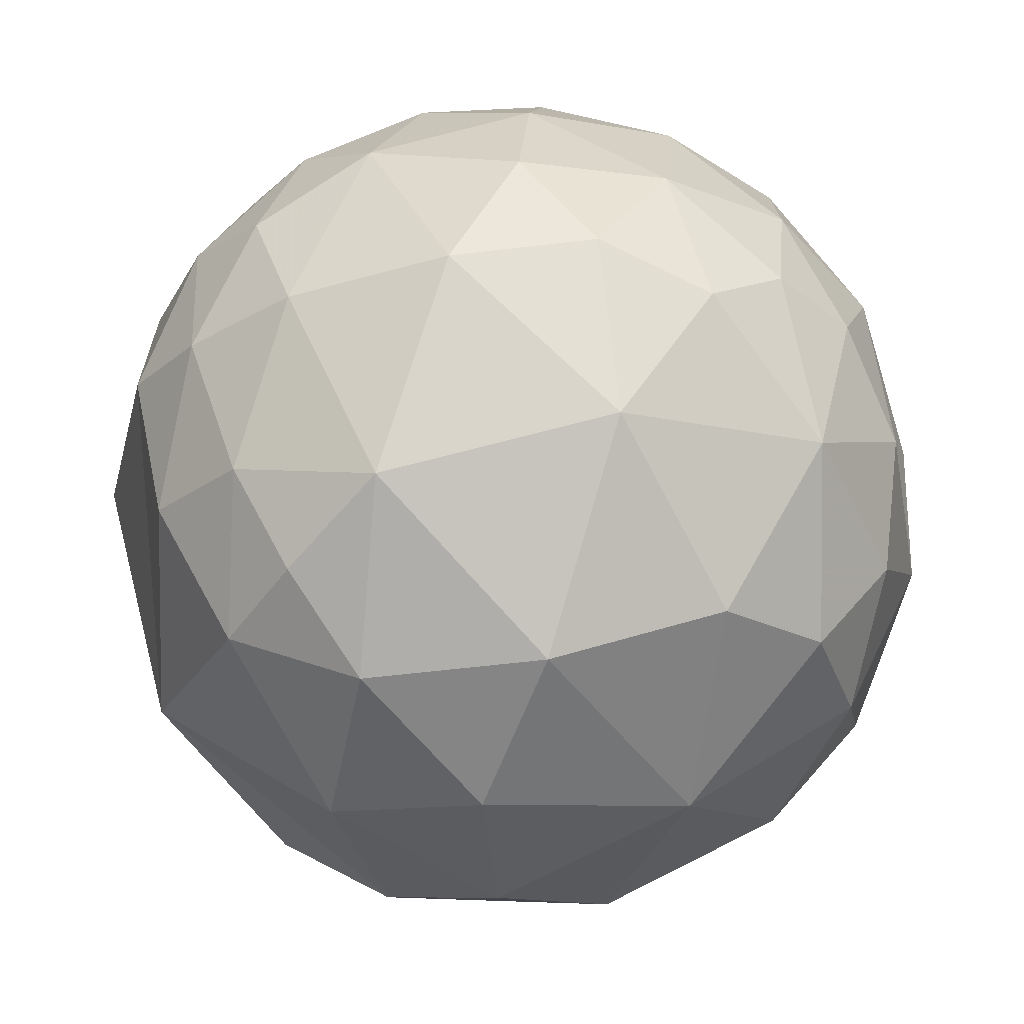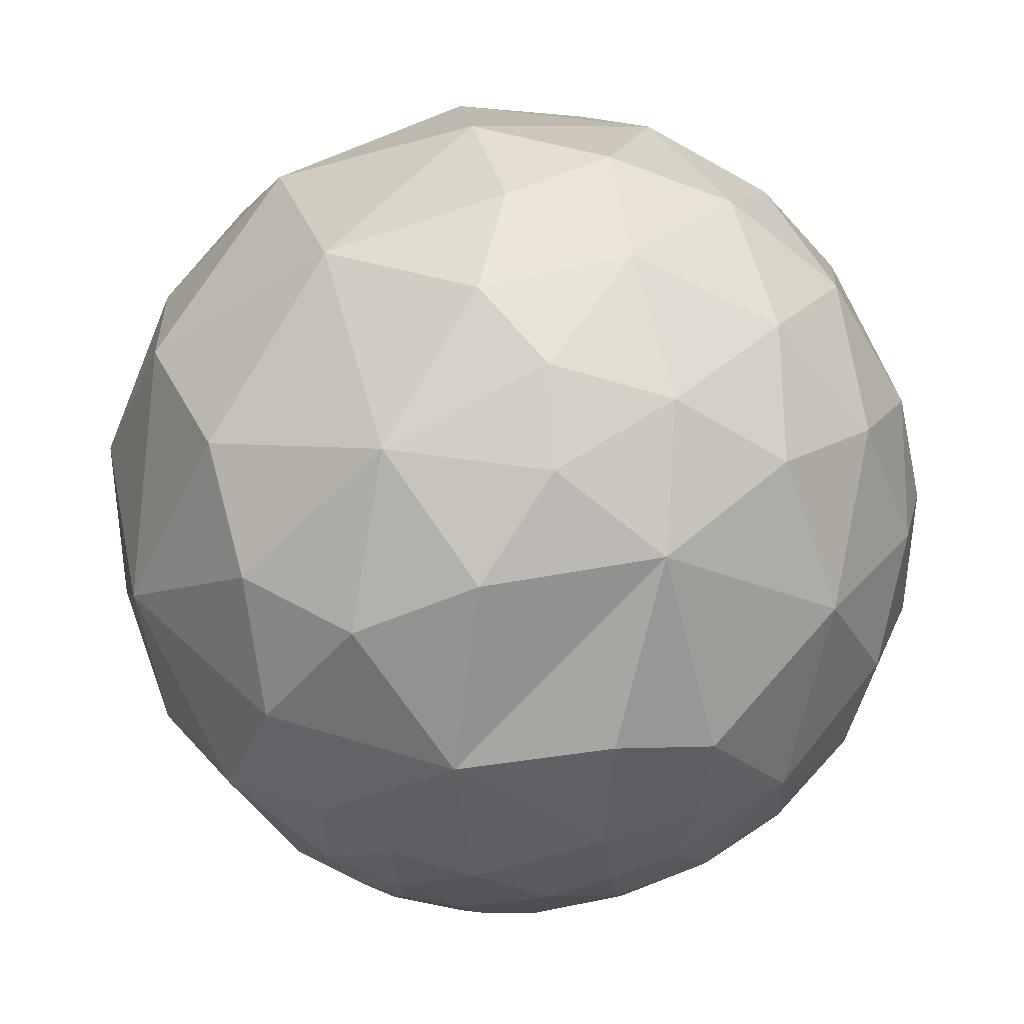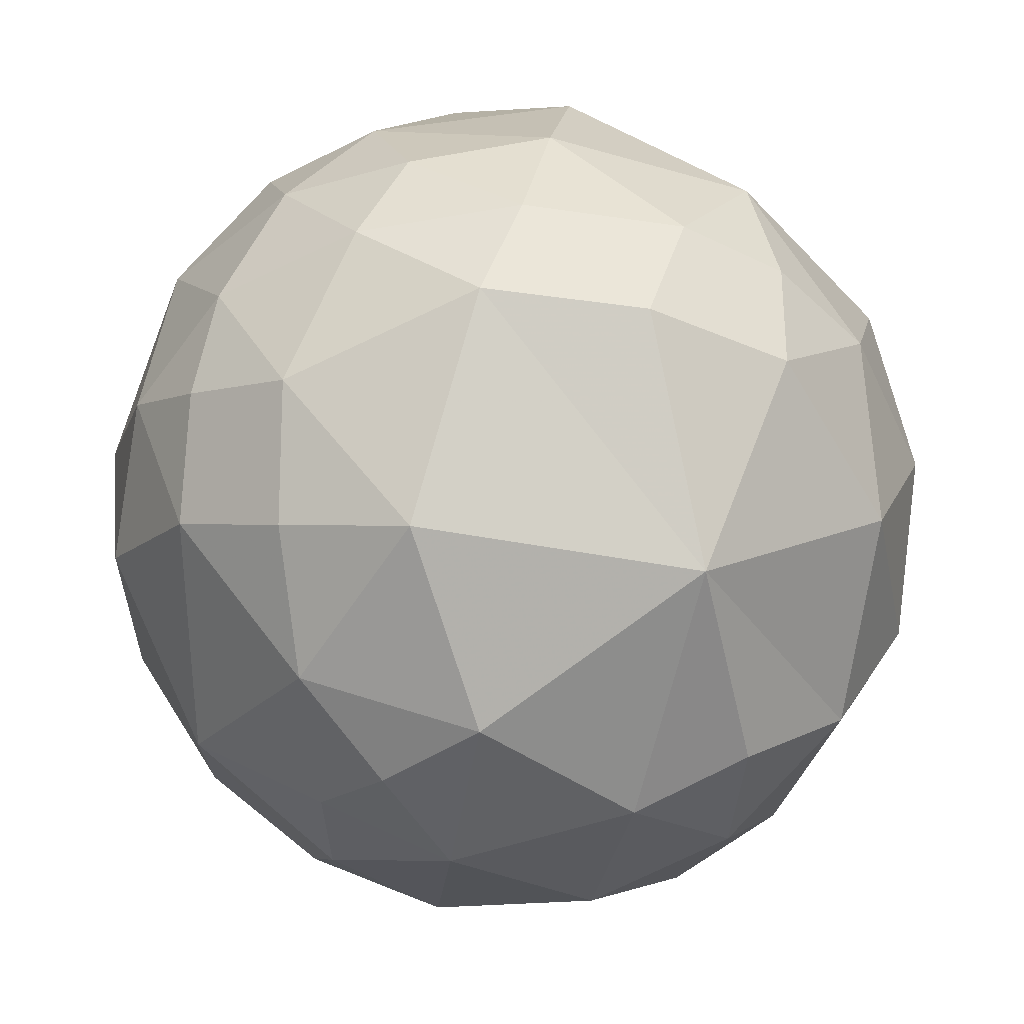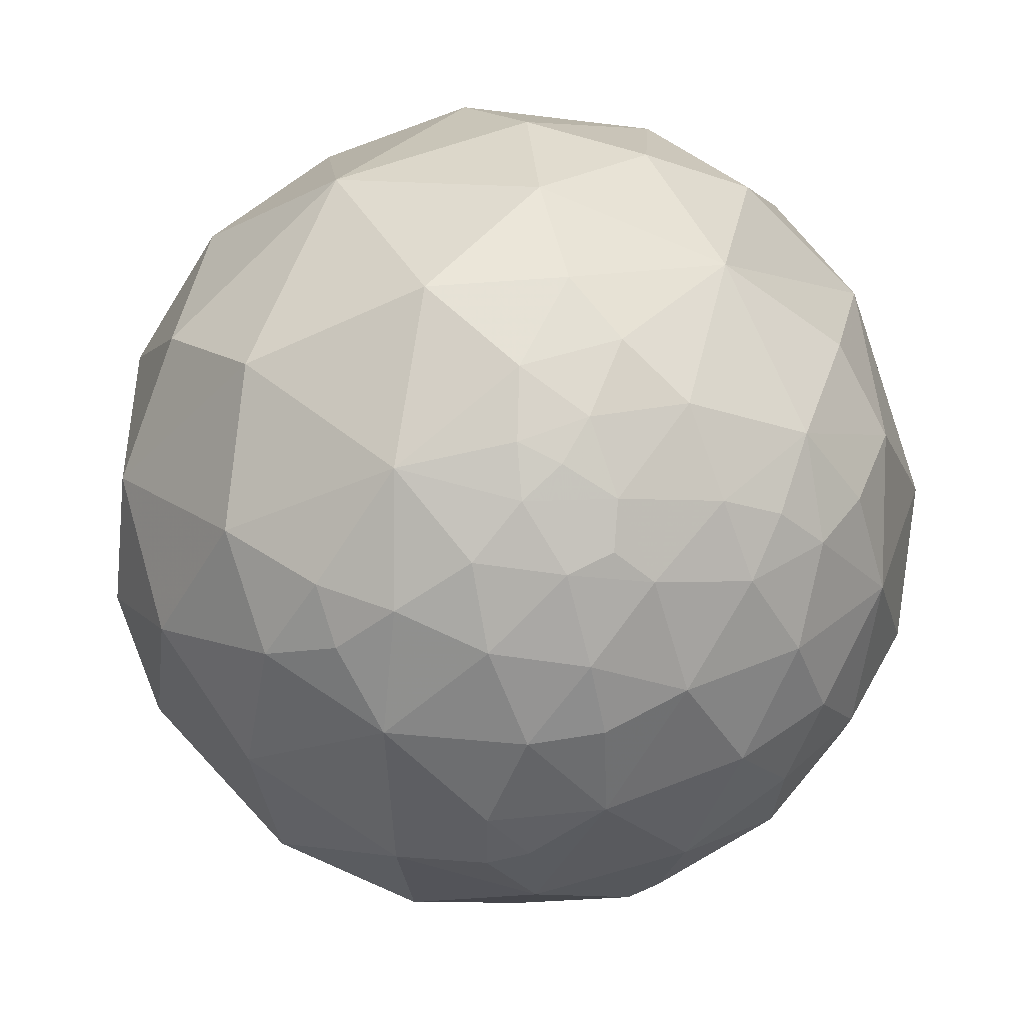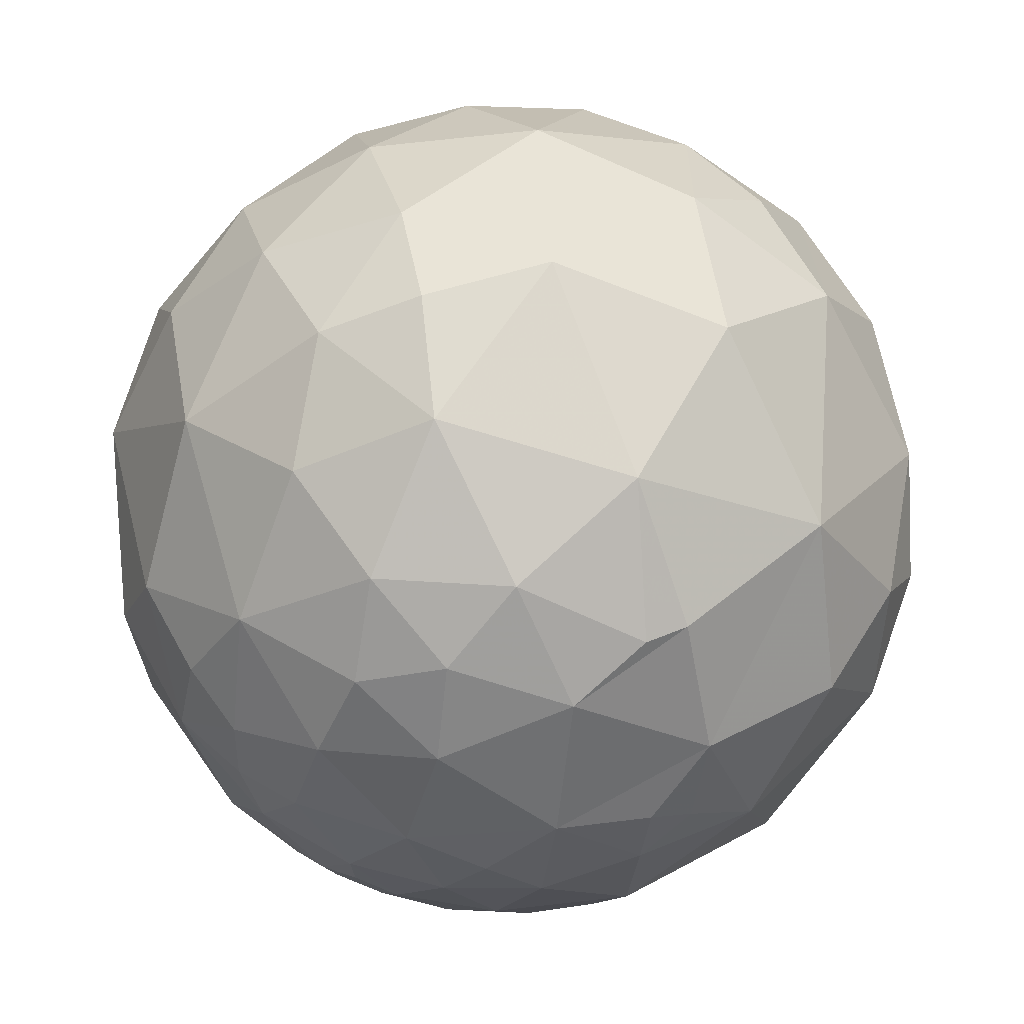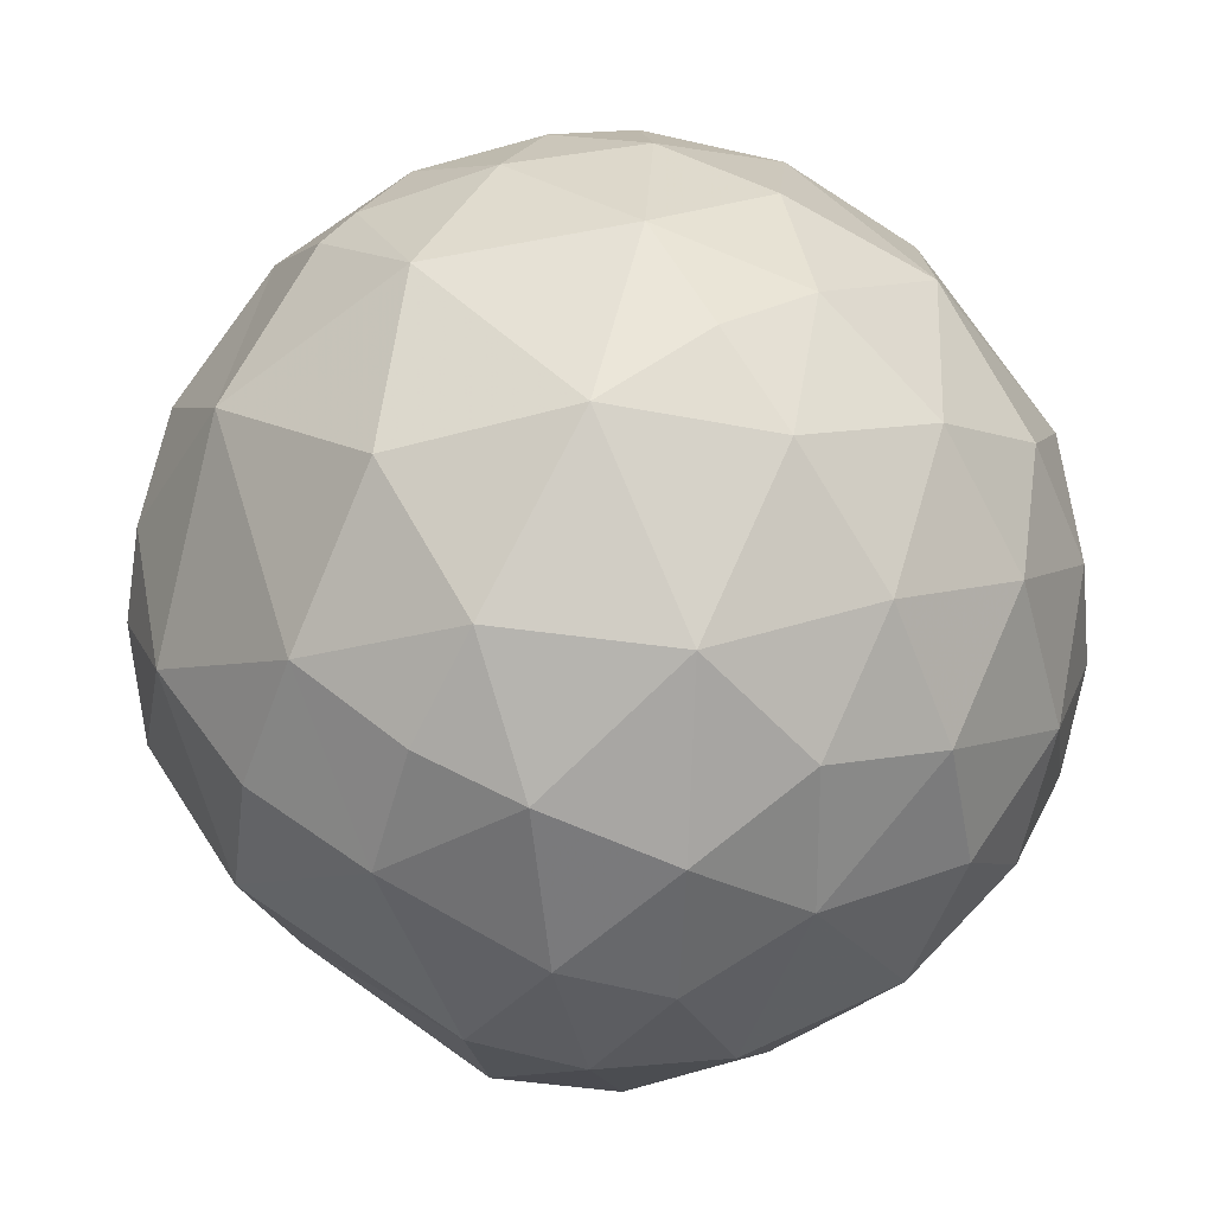
<metadata>
{"format":"obj","ext":"obj","renderer":"f3d","projection":"perspective","resolution":1024,"background":"white","views":[{"elev":-40.2,"azim":-160.3,"up":"+Z"},{"elev":14.8,"azim":-94.3,"up":"+Y"},{"elev":20.6,"azim":98.8,"up":"+Y"},{"elev":-61.9,"azim":-132.6,"up":"+Y"},{"elev":65.0,"azim":-3.4,"up":"+Z"},{"elev":58.8,"azim":155.4,"up":"+Z"}]}
</metadata>
<code>
v -0.4759 -0.7659 0.4323
v -0.2118 -0.832 0.5127
v 0.04401 -0.9446 0.3253
v 0.2596 -0.9203 0.2928
v 0.3533 -0.9021 0.2479
v -0.4319 -0.9017 0.01968
v -0.5442 -0.8115 0.2129
v -0.2931 -0.9225 0.2511
v -0.1173 -0.9787 0.1684
v 0.2372 -0.9606 0.1446
v -0.4254 -0.9 -0.09468
v -0.3298 -0.9331 -0.1435
v -0.2161 -0.9758 0.03222
v -0.09525 -0.9832 -0.1557
v 0.0103 -0.9984 0.05626
v 0.2188 -0.9594 -0.1781
v -0.4783 -0.8274 -0.2942
v -0.5058 -0.8482 -0.1573
v -0.2124 -0.9266 -0.3102
v -0.3724 -0.8736 -0.3132
v 0.0824 -0.8627 -0.4989
v -0.01518 -0.9345 -0.3557
v 0.1493 -0.9129 -0.3799
v -0.5476 0.3124 0.7762
v -0.1918 0.06297 0.9794
v -0.2274 0.3081 0.9238
v -0.4206 0.02569 0.9069
v 0.4387 0.3725 0.8178
v 0.4571 0.6505 0.6066
v 0.09488 0.5828 0.8071
v 0.09547 0.1258 0.9874
v 0.6136 0.4661 0.6373
v -0.8407 0.4572 0.2903
v -0.7824 0.2993 0.5461
v -0.3364 0.8086 0.4828
v -0.6391 0.7372 0.2194
v -0.6086 0.5699 0.5521
v -0.2965 0.6013 0.742
v 0.2874 0.9379 0.1944
v 0.2268 0.8356 0.5004
v 0.007481 0.9432 0.3321
v -0.06027 0.7926 0.6067
v 0.4949 0.8241 0.2754
v 0.9489 0.3069 0.07355
v 0.7371 0.5497 0.3931
v -0.8423 0.5387 0.01635
v -0.944 0.3293 0.02094
v -0.2055 0.9727 -0.1081
v -0.5111 0.858 -0.0512
v -0.7176 0.6848 -0.1271
v -0.3481 0.9162 0.1986
v 0.3484 0.8266 -0.442
v 0.1713 0.9786 -0.114
v 0.4494 0.8886 -0.09172
v 0.5915 0.7037 -0.3936
v 0.6567 0.7536 -0.0306
v -0.8662 0.3644 -0.342
v -0.2489 0.4579 -0.8534
v -0.6139 0.3239 -0.7199
v -0.5104 0.7299 -0.4548
v 0.16 0.5152 -0.842
v 0.2582 0.7075 -0.6579
v 0.007553 0.8303 -0.5573
v 0.3733 0.1606 -0.9137
v 0.462 0.5596 -0.688
v 0.8155 0.1879 -0.5473
v -0.6699 -0.6673 0.3256
v -0.3332 -0.5154 0.7895
v -0.1805 -0.695 0.696
v -0.3808 -0.6844 0.6218
v 0.2499 -0.6632 0.7055
v 0.0879 -0.772 0.6295
v -0.0238 -0.5674 0.8231
v 0.3427 -0.6291 0.6977
v 0.3915 -0.8104 0.4358
v 0.8368 -0.5473 0.01328
v 0.86 -0.4092 0.3048
v 0.6948 -0.6438 0.3205
v 0.5048 -0.8569 0.1049
v 0.5833 -0.7625 -0.28
v 0.3048 -0.8352 -0.4577
v 0.1892 -0.7044 -0.6841
v -0.4827 -0.5248 -0.7011
v -0.2217 -0.8088 -0.5448
v -0.7124 -0.6191 -0.3306
v -0.5407 -0.6945 -0.4747
v -0.4447 -0.805 -0.3926
v -0.5762 -0.7587 -0.3039
v -0.7189 -0.6809 -0.1399
v -0.6307 -0.7748 0.04348
v -0.7623 -0.532 0.3686
v -0.8085 -0.5702 0.1458
v -0.6735 -0.7162 0.1833
v -0.737 -0.05431 0.6738
v -0.4901 -0.2699 0.8288
v -0.6308 -0.5081 0.5864
v -0.1782 -0.2268 0.9575
v 0.475 -0.001144 0.88
v 0.2473 -0.3629 0.8984
v 0.7423 0.2004 0.6393
v 0.6638 -0.3825 0.6427
v 0.8871 0.2682 0.3757
v 0.9428 -0.06671 0.3267
v 0.9419 -0.303 0.1452
v 0.8239 -0.3986 -0.4028
v 0.7013 -0.3017 -0.6459
v 0.9858 -0.1475 -0.08087
v 0.4293 -0.3213 -0.8441
v 0.5397 -0.5946 -0.596
v 0.004664 0.1705 -0.9853
v 0.1126 -0.2279 -0.9672
v -0.06685 -0.5008 -0.863
v -0.3962 -0.08987 -0.9138
v -0.7495 -0.269 -0.6048
v -0.7585 0.05448 -0.6494
v -0.7087 -0.5146 -0.4826
v -0.9857 0.08819 -0.1436
v -0.91 -0.0327 -0.4133
v -0.9176 -0.3468 -0.1943
v -0.9556 0.1373 0.2606
v -0.8614 -0.3289 0.387
v -0.9415 -0.299 0.1555
f 6 7 90
f 15 3 9
f 79 5 10
f 10 5 4
f 6 90 18
f 6 18 11
f 6 11 12
f 12 13 6
f 14 15 13
f 26 27 25
f 30 38 26
f 38 24 26
f 26 24 27
f 30 31 28
f 28 29 30
f 47 120 33
f 33 120 34
f 33 34 37
f 38 42 35
f 35 37 38
f 41 42 40
f 40 39 41
f 44 56 45
f 46 57 47
f 50 57 46
f 48 60 49
f 49 60 50
f 51 48 49
f 54 52 53
f 54 56 55
f 55 52 54
f 59 60 58
f 60 63 58
f 62 61 63
f 66 64 65
f 72 71 73
f 74 75 101
f 76 77 78
f 78 79 76
f 80 105 76
f 109 80 81
f 21 84 82
f 86 83 84
f 84 87 86
f 87 88 86
f 85 88 89
f 90 92 89
f 92 67 91
f 92 93 67
f 95 94 96
f 97 68 73
f 99 98 31
f 100 98 101
f 100 101 103
f 44 102 103
f 103 107 44
f 104 107 103
f 105 106 66
f 105 66 107
f 108 106 109
f 111 110 64
f 113 114 115
f 83 114 113
f 114 118 115
f 117 118 119
f 94 120 121
f 121 120 122
f 8 1 7
f 8 7 6
f 1 8 2
f 70 1 2
f 8 9 3
f 10 4 3
f 10 3 15
f 11 18 12
f 12 14 13
f 15 9 13
f 16 15 14
f 15 16 10
f 10 16 79
f 20 18 17
f 12 20 19
f 19 22 14
f 21 23 22
f 37 36 33
f 37 35 36
f 24 37 34
f 26 25 31
f 26 31 30
f 40 29 43
f 42 30 40
f 30 29 40
f 41 35 42
f 28 32 29
f 29 32 45
f 43 45 56
f 39 40 43
f 49 36 51
f 36 35 51
f 46 36 50
f 50 36 49
f 33 46 47
f 54 53 39
f 55 65 52
f 60 48 63
f 59 57 60
f 62 63 52
f 63 53 52
f 61 58 63
f 66 65 55
f 61 62 65
f 70 2 69
f 70 68 96
f 70 69 68
f 70 96 1
f 1 96 67
f 2 3 72
f 69 72 73
f 69 73 68
f 4 5 75
f 71 72 74
f 72 75 74
f 99 73 71
f 31 97 99
f 99 97 73
f 99 101 98
f 97 25 27
f 94 95 27
f 24 94 27
f 98 28 31
f 78 75 79
f 101 75 78
f 80 79 16
f 79 80 76
f 23 21 81
f 104 77 76
f 102 100 103
f 107 76 105
f 104 76 107
f 108 66 106
f 44 45 102
f 66 55 56
f 64 66 108
f 21 82 81
f 84 20 87
f 19 20 84
f 87 17 88
f 112 82 84
f 112 111 108
f 108 82 112
f 108 111 64
f 109 82 108
f 110 111 113
f 113 58 110
f 116 83 86
f 116 86 85
f 83 116 114
f 64 110 61
f 110 58 61
f 58 113 59
f 59 113 115
f 115 118 57
f 57 59 115
f 89 18 90
f 85 86 88
f 90 7 93
f 92 90 93
f 91 67 96
f 85 89 119
f 118 114 119
f 119 114 116
f 122 92 121
f 92 91 121
f 119 122 120
f 120 117 119
f 121 96 94
f 47 57 117
f 94 34 120
f 8 3 2
f 6 13 8
f 9 8 13
f 18 20 12
f 19 14 12
f 22 23 16
f 14 22 16
f 37 24 38
f 30 42 38
f 45 43 29
f 36 46 33
f 53 48 41
f 41 39 53
f 41 48 51
f 41 51 35
f 54 43 56
f 39 43 54
f 60 57 50
f 48 53 63
f 62 52 65
f 69 2 72
f 72 3 75
f 3 4 75
f 97 95 68
f 95 96 68
f 99 71 74
f 74 101 99
f 97 27 95
f 25 97 31
f 100 32 28
f 28 98 100
f 75 5 79
f 81 16 23
f 81 80 16
f 104 103 77
f 103 101 77
f 101 78 77
f 106 105 109
f 105 80 109
f 45 32 100
f 100 102 45
f 107 66 44
f 44 66 56
f 84 21 22
f 84 22 19
f 20 17 87
f 82 109 81
f 84 83 112
f 113 111 112
f 112 83 113
f 61 65 64
f 88 18 89
f 17 18 88
f 7 1 67
f 67 93 7
f 85 119 116
f 92 122 119
f 92 119 89
f 91 96 121
f 117 57 118
f 47 117 120
f 24 34 94

</code>
